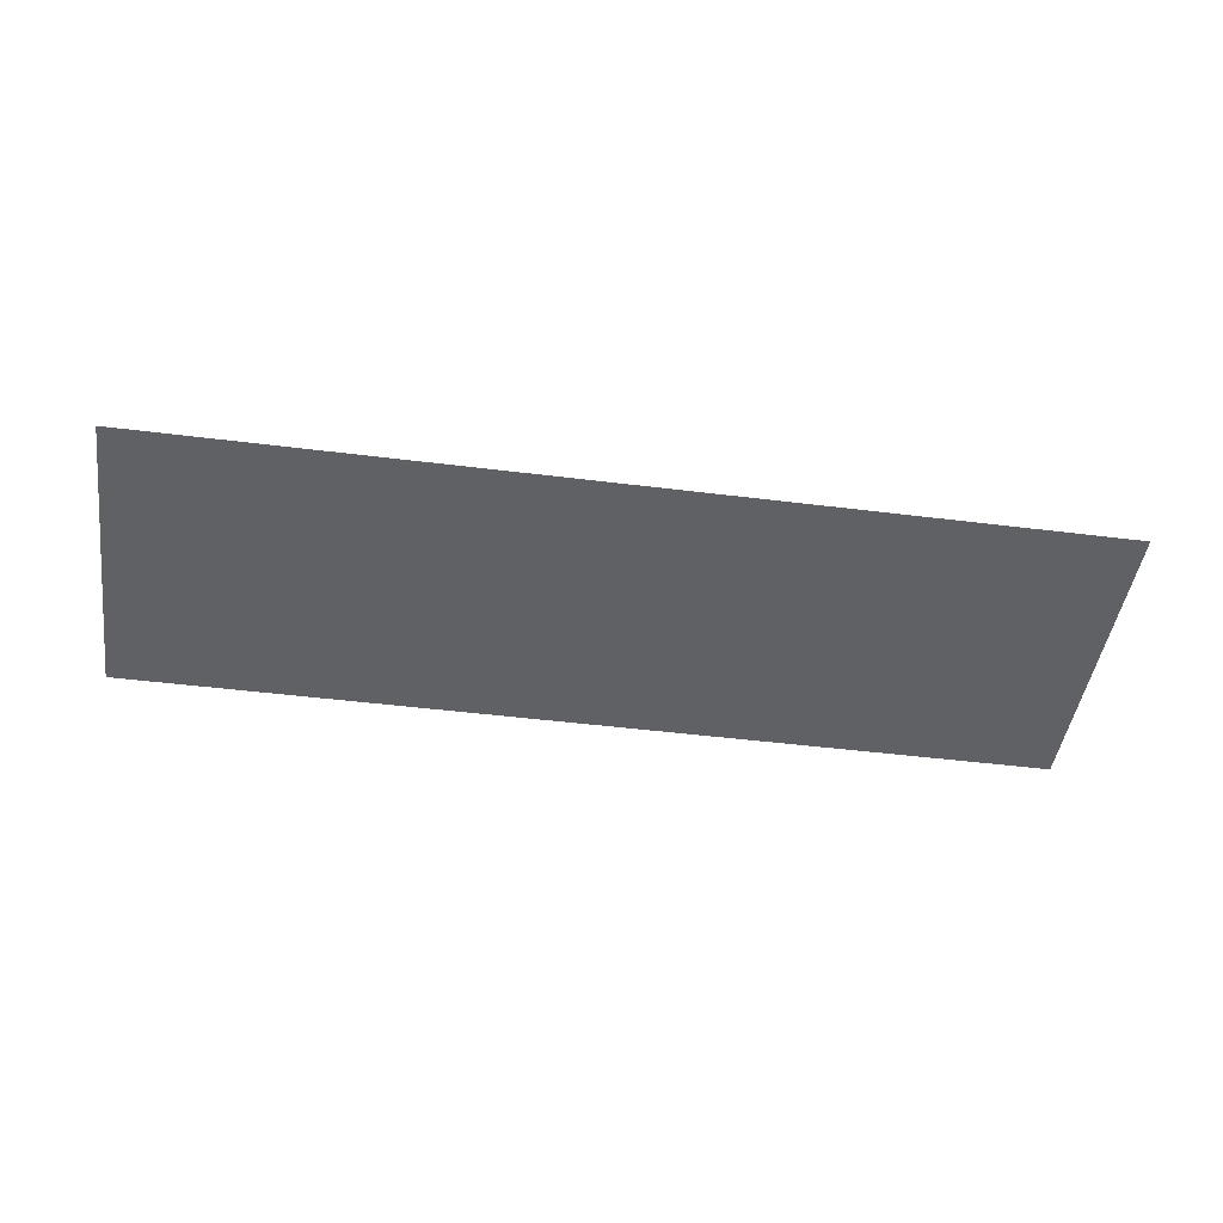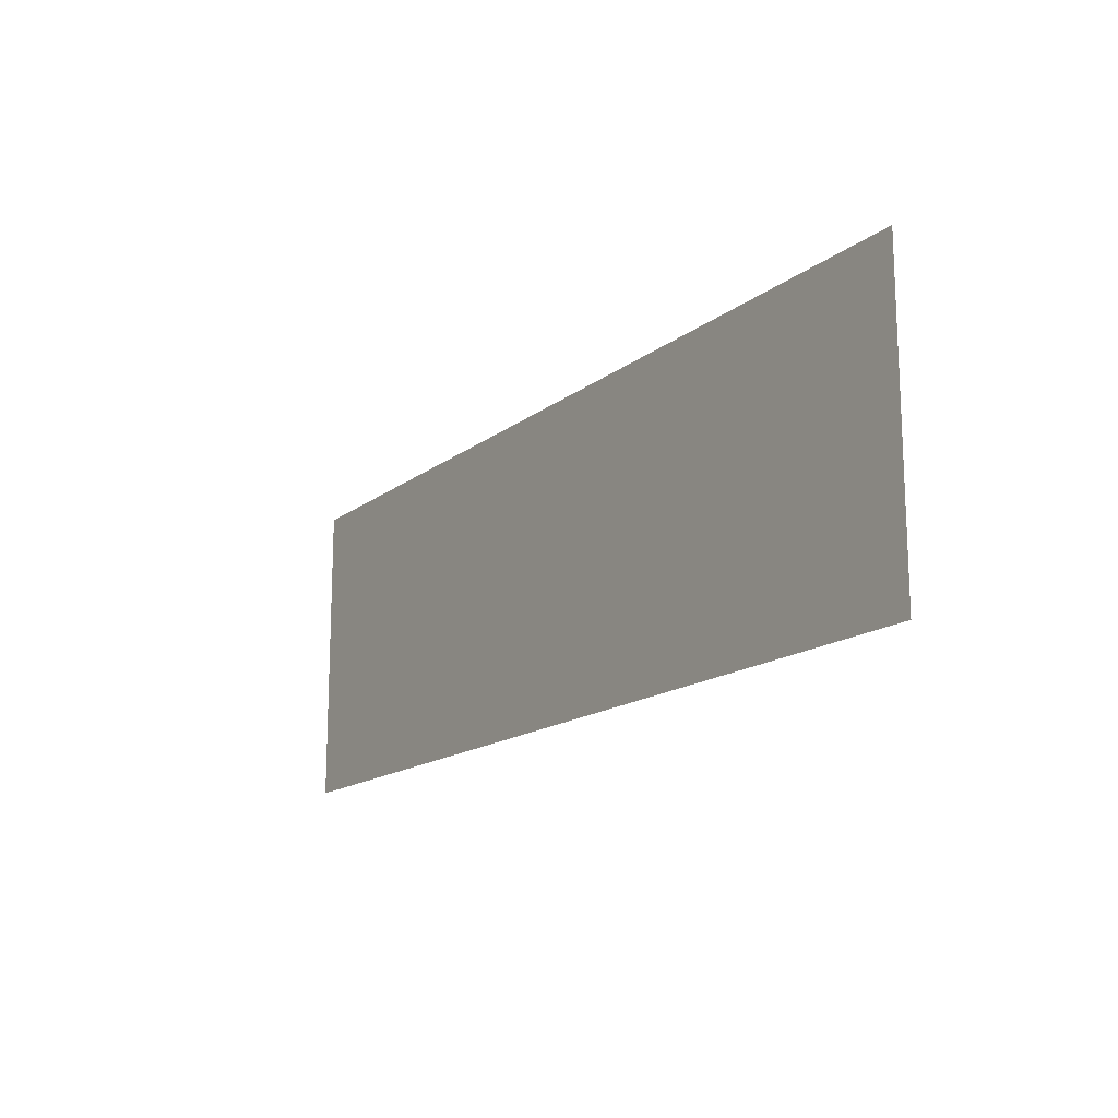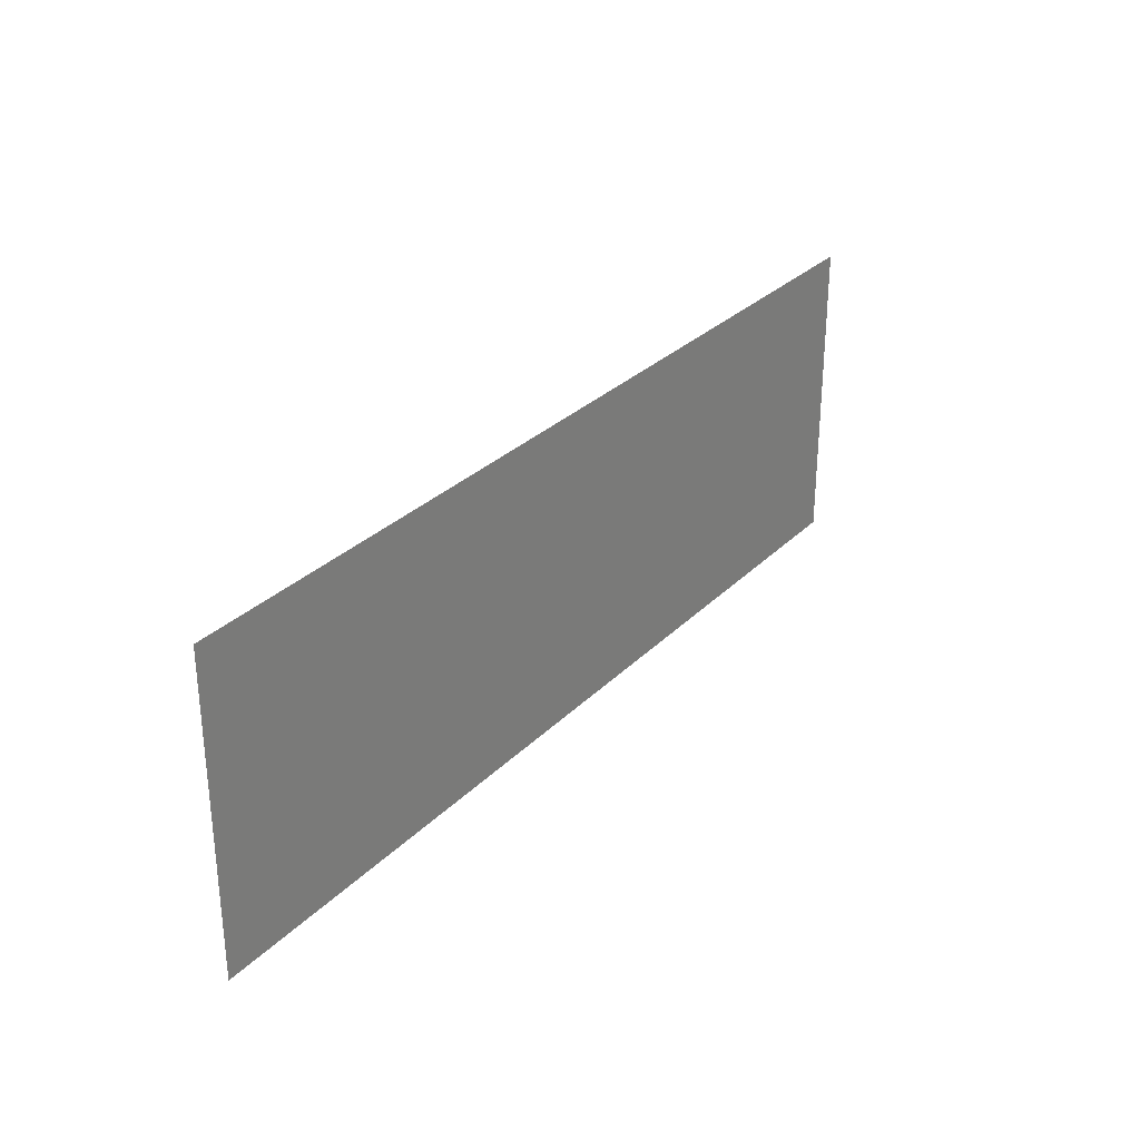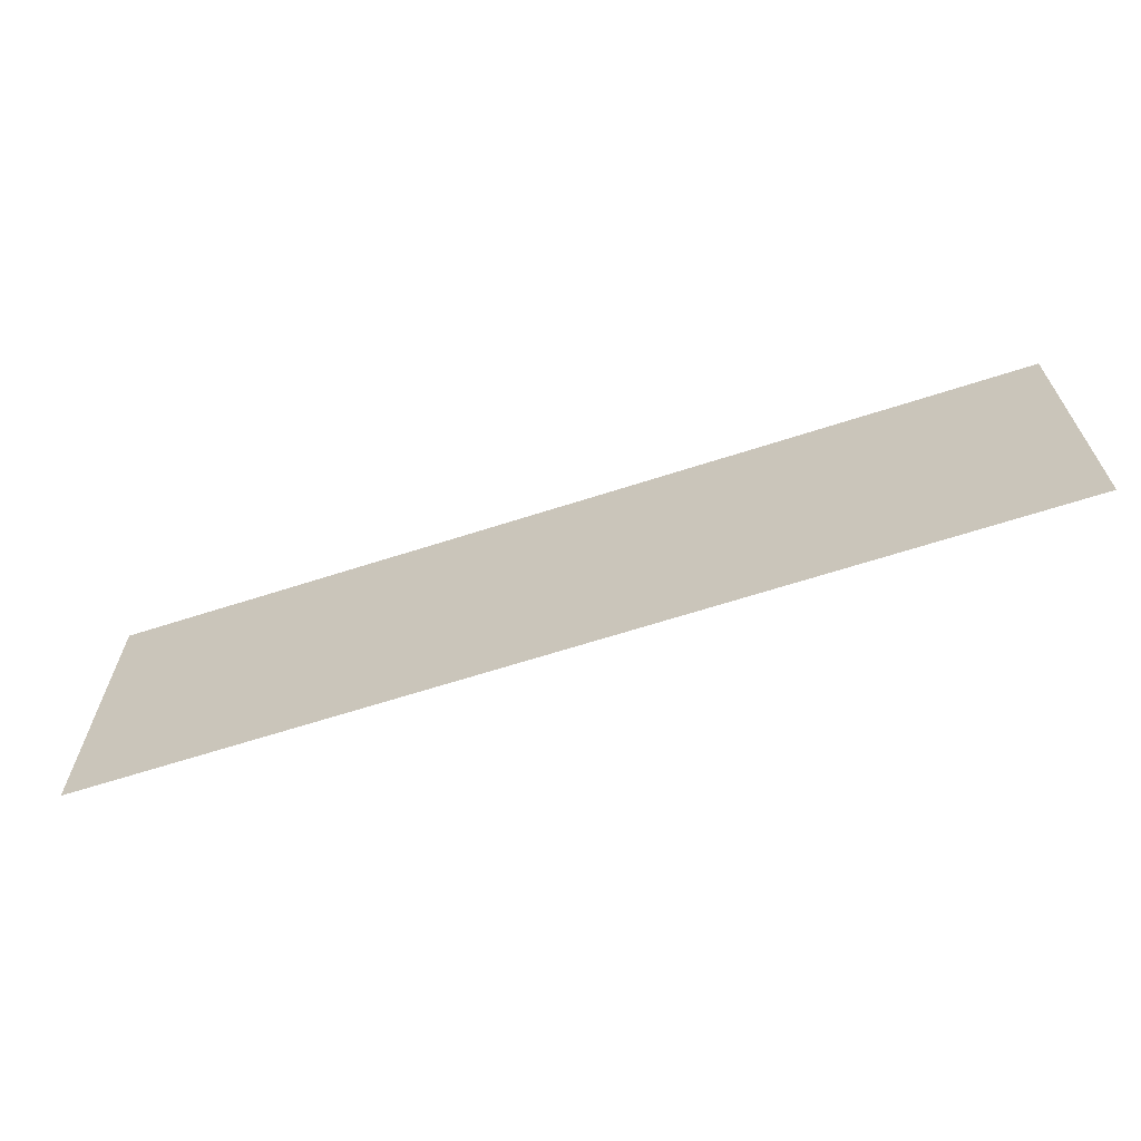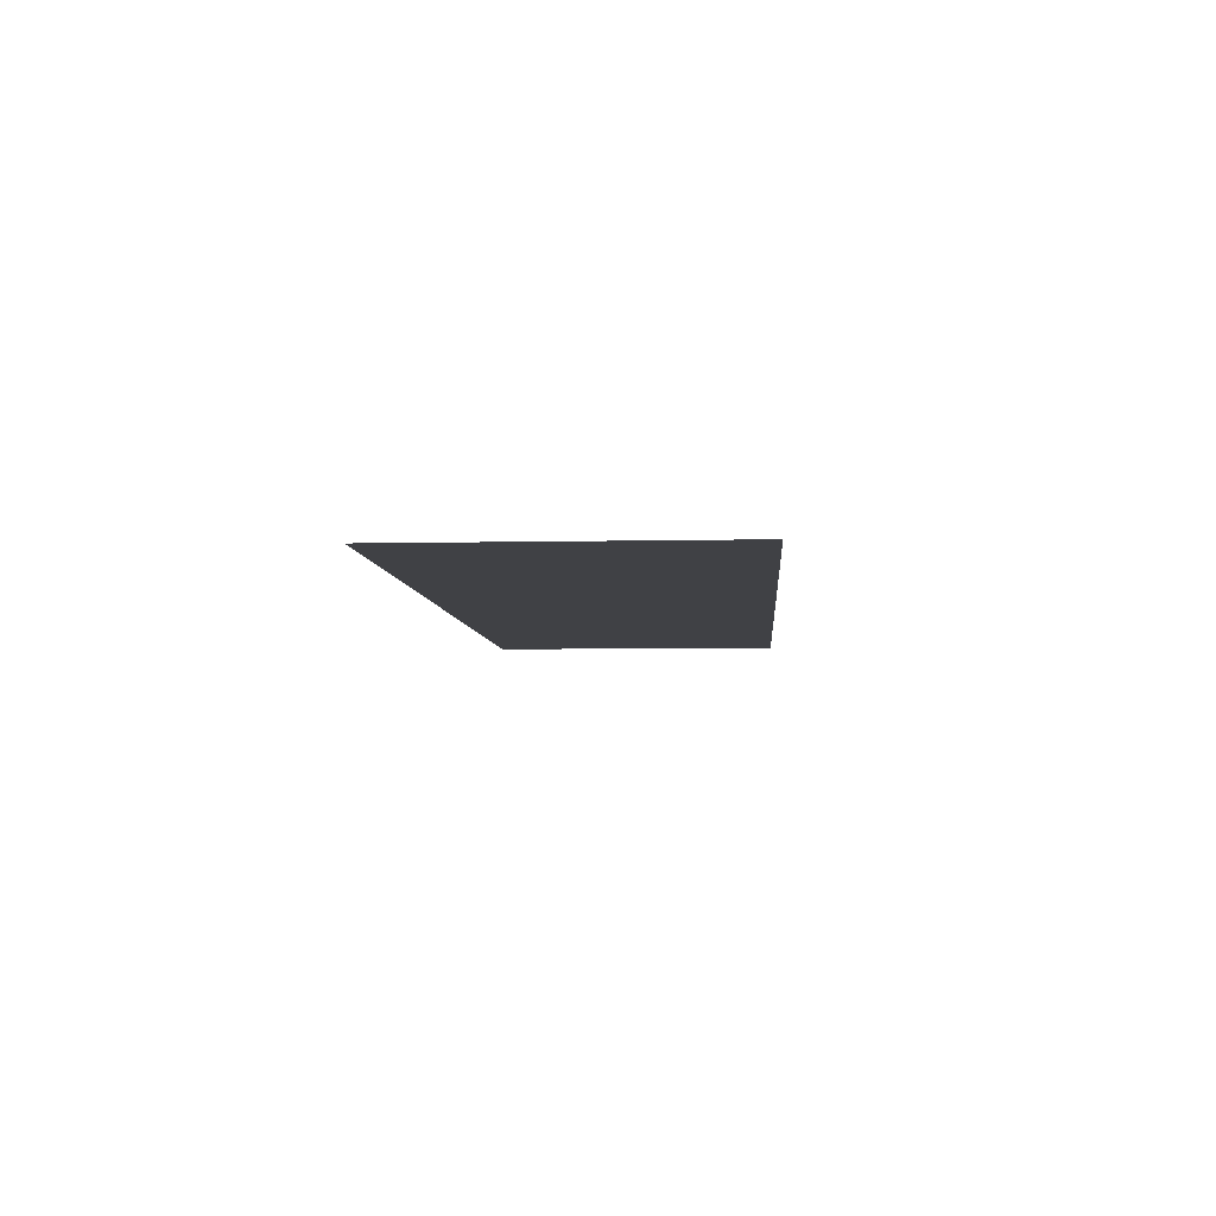
<metadata>
{"format":"obj","ext":"obj","renderer":"f3d","projection":"perspective","resolution":1024,"background":"white","views":[{"elev":-45.9,"azim":171.8,"up":"+Y"},{"elev":-15.7,"azim":-123.1,"up":"+Z"},{"elev":29.6,"azim":125.2,"up":"+Z"},{"elev":-65.2,"azim":18.0,"up":"+Z"},{"elev":-5.8,"azim":94.0,"up":"+Y"}]}
</metadata>
<code>
g m_dlc2_quad_tile_3x1_01
v -1.8 -1.332e-16 0.6
v -1.8 1.332e-16 -0.6
v 1.8 1.332e-16 -0.6
v 1.8 -1.332e-16 0.6
g m_dlc2_quad_tile_3x1_01_0
f 3 2 1
f 4 3 1

</code>
